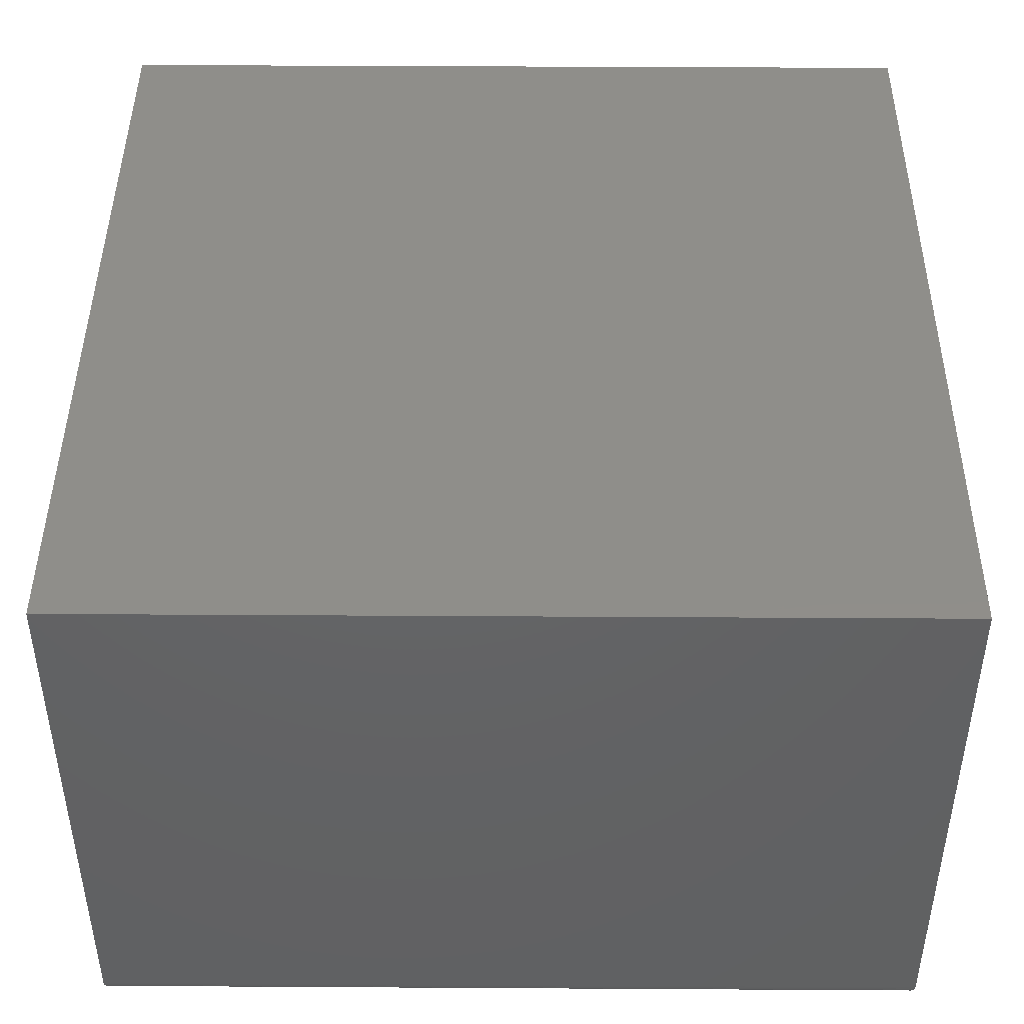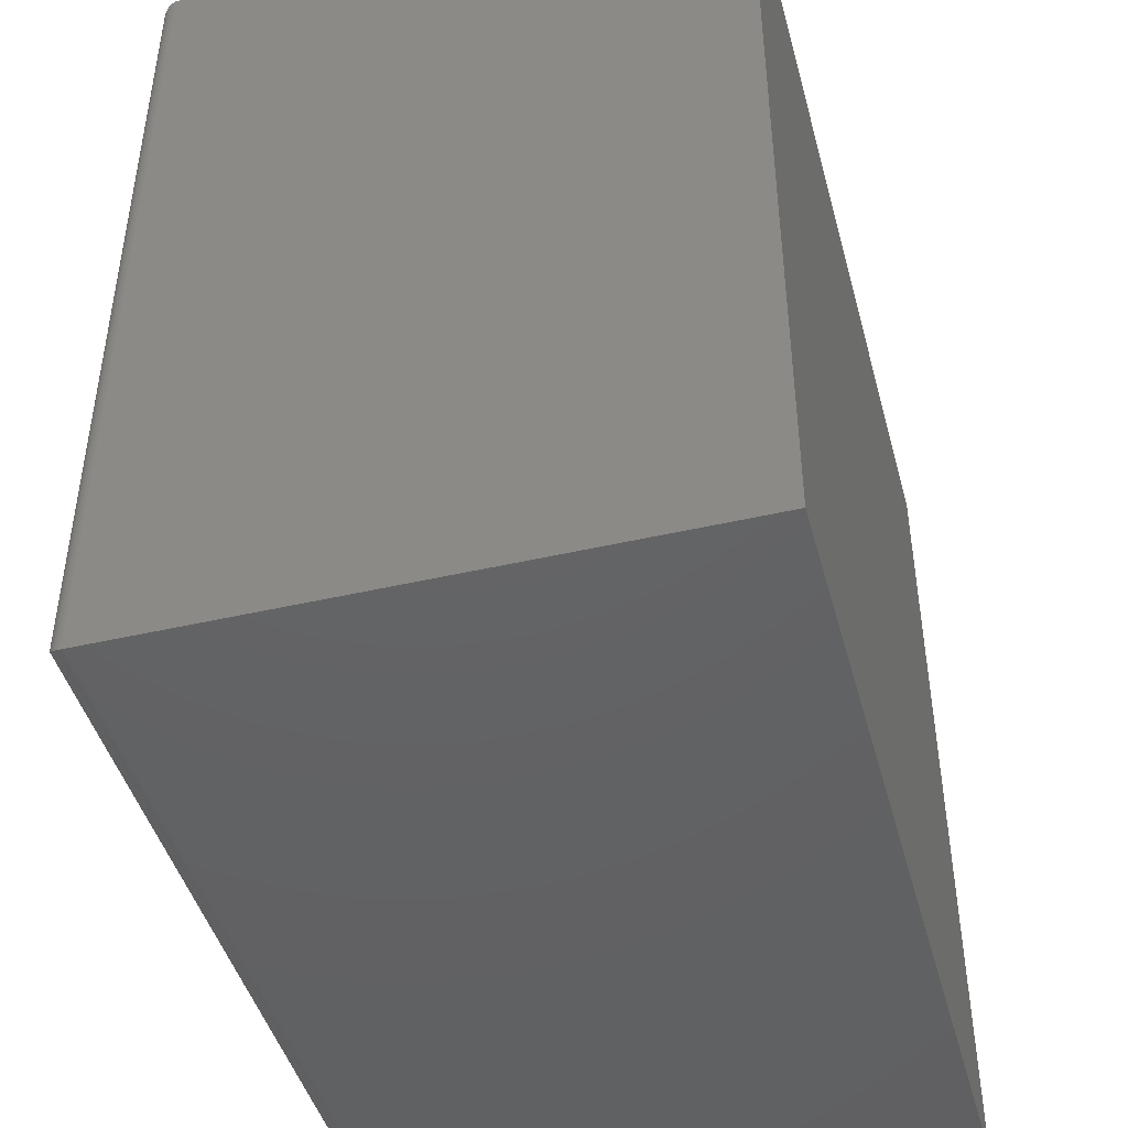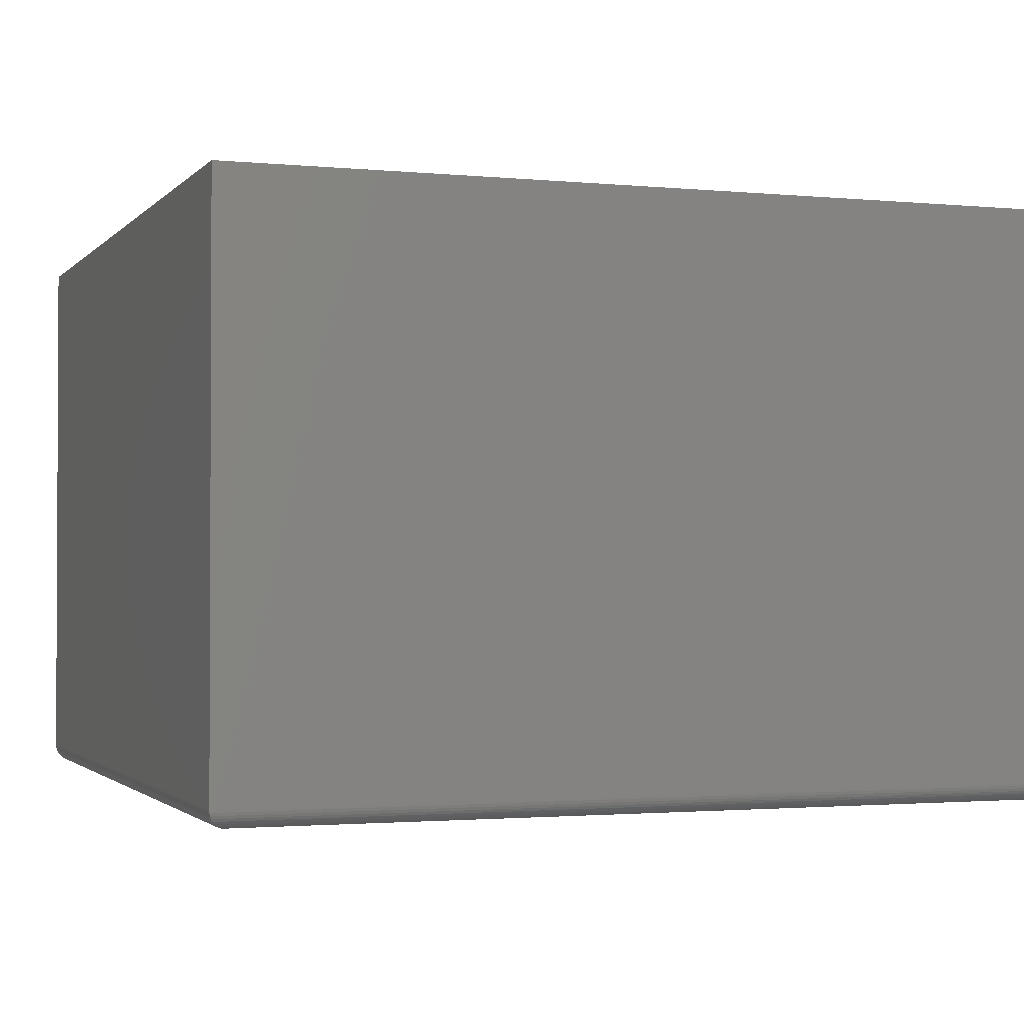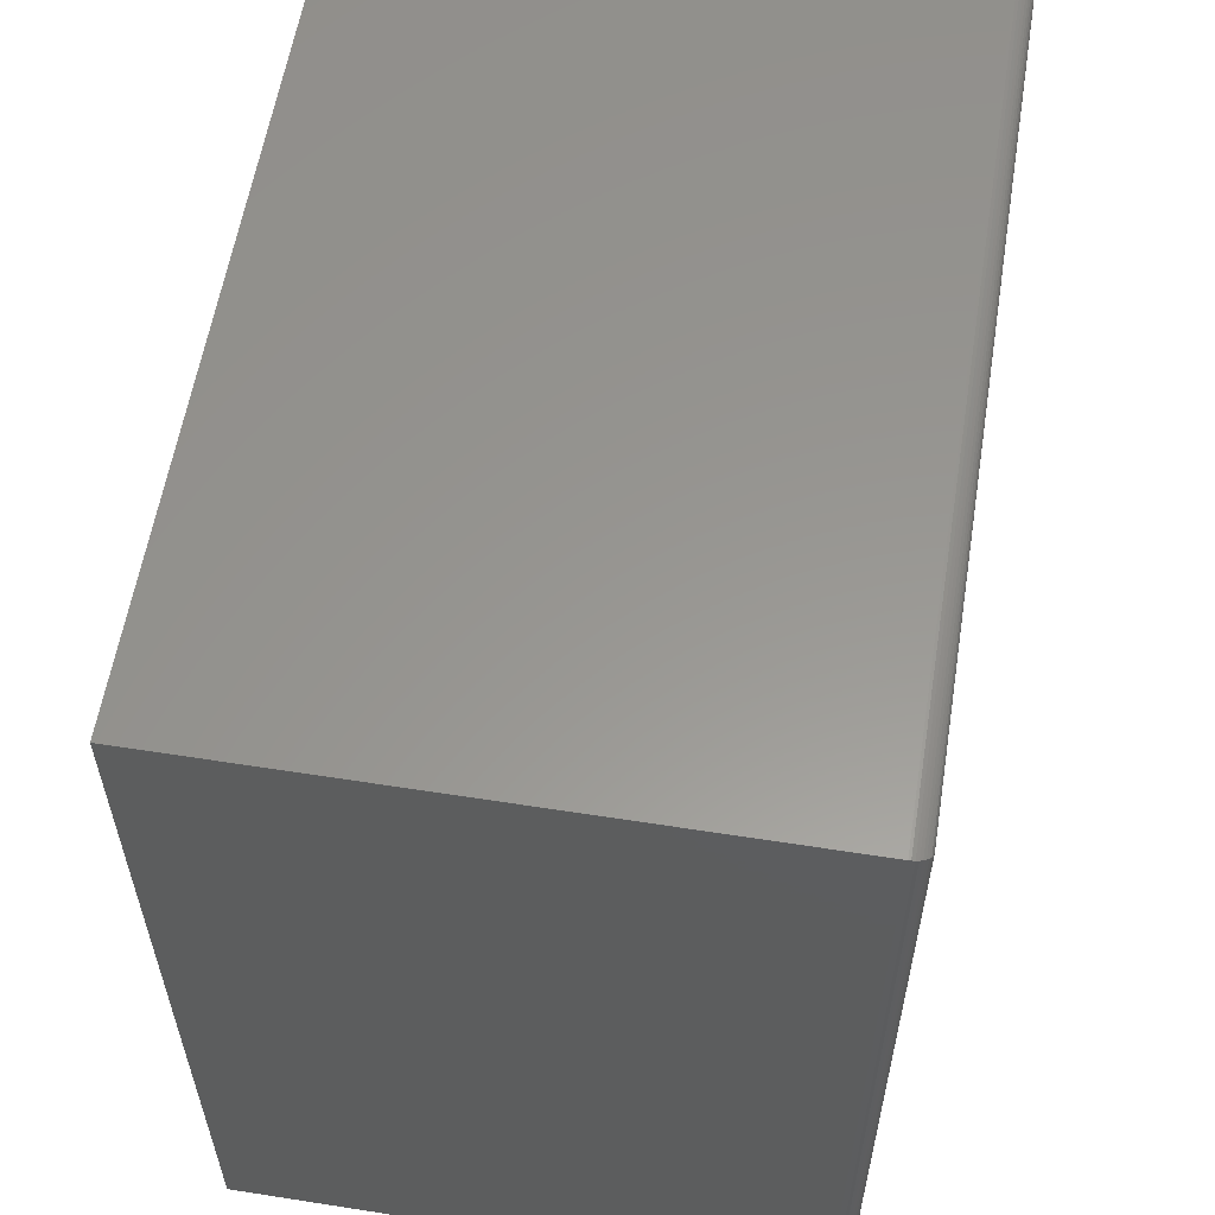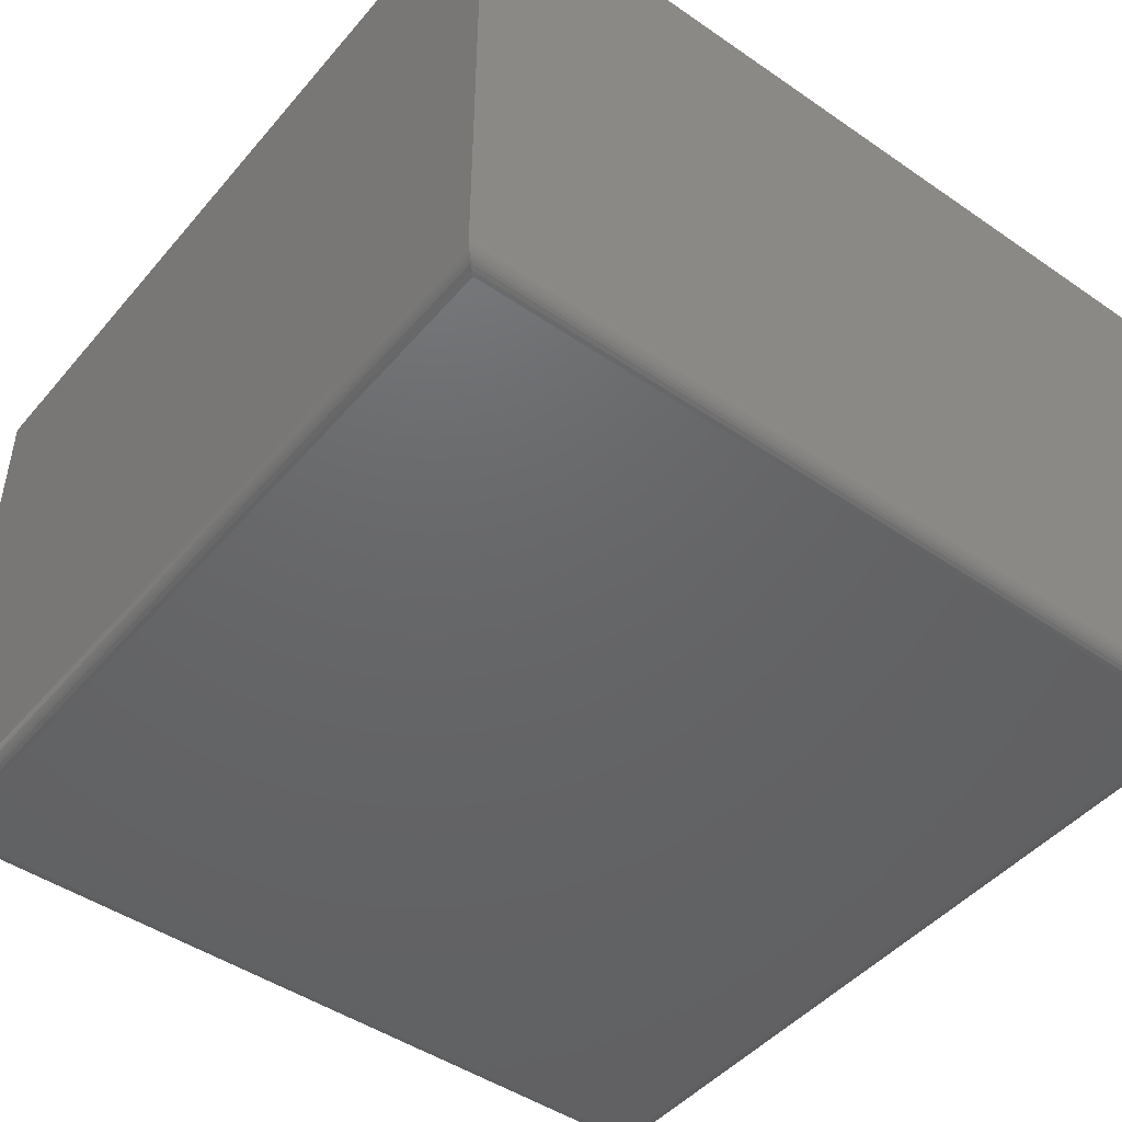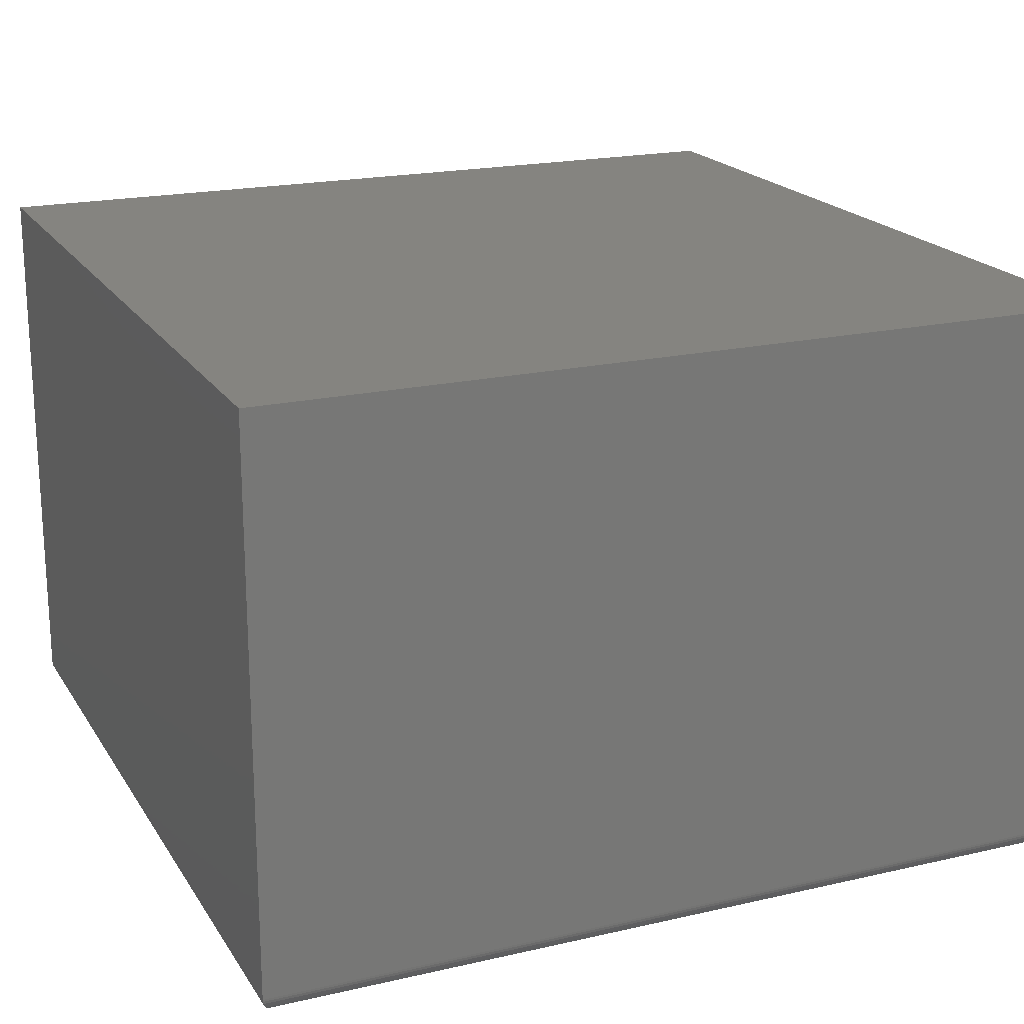
<metadata>
{"format":"stl","ext":"stl","renderer":"f3d","projection":"perspective","resolution":1024,"background":"white","views":[{"elev":44.3,"azim":-179.6,"up":"+Y"},{"elev":-45.0,"azim":105.0,"up":"+Z"},{"elev":-1.6,"azim":70.3,"up":"+Y"},{"elev":58.4,"azim":-80.8,"up":"+Z"},{"elev":-46.6,"azim":142.0,"up":"+Y"},{"elev":19.6,"azim":66.8,"up":"+Y"}]}
</metadata>
<code>
# stl→obj: 44 verts, 84 faces
v -0.375 -0.25 0.75
v 0.3672 -0.25 0.75
v -0.375 0.2422 0.75
v 0.3672 0.2422 0.75
v -0.375 -0.25 0
v -0.375 0.2422 0
v 0.3672 -0.25 0
v 0.3672 0.2422 0
v -0.3594 -0.2656 0.01562
v 0.3516 -0.2656 0.01562
v -0.3594 -0.2656 0.7344
v 0.3516 -0.2656 0.7344
v 0.3552 -0.2652 0.01195
v 0.3552 -0.2652 0.738
v 0.3657 -0.2568 0.001535
v 0.3644 -0.2589 0.7472
v 0.3644 -0.2589 0.002811
v 0.3628 -0.2609 0.7456
v 0.3628 -0.2609 0.004419
v 0.3609 -0.2625 0.7437
v 0.3609 -0.2625 0.006313
v 0.3588 -0.2639 0.7416
v 0.3588 -0.2639 0.008436
v 0.3671 -0.2519 0.0001198
v 0.3671 -0.2519 0.7499
v 0.3666 -0.2544 0.0006303
v 0.3666 -0.2544 0.7494
v 0.3657 -0.2568 0.7485
v -0.363 -0.2652 0.01195
v -0.3735 -0.2568 0.001535
v -0.3722 -0.2589 0.002811
v -0.3706 -0.2609 0.004419
v -0.3687 -0.2625 0.006313
v -0.3666 -0.2639 0.008436
v -0.3749 -0.2519 0.0001198
v -0.3744 -0.2544 0.0006303
v -0.363 -0.2652 0.738
v -0.3666 -0.2639 0.7416
v -0.3687 -0.2625 0.7437
v -0.3706 -0.2609 0.7456
v -0.3722 -0.2589 0.7472
v -0.3735 -0.2568 0.7485
v -0.3749 -0.2519 0.7499
v -0.3744 -0.2544 0.7494
f 1 2 3
f 3 2 4
f 5 6 7
f 7 6 8
f 6 5 3
f 3 5 1
f 7 8 2
f 2 8 4
f 9 10 11
f 11 10 12
f 12 13 14
f 12 10 13
f 15 16 17
f 17 16 18
f 17 18 19
f 19 18 20
f 19 20 21
f 21 20 22
f 21 22 23
f 23 22 14
f 23 14 13
f 7 2 24
f 24 2 25
f 24 25 26
f 26 25 27
f 26 27 15
f 15 27 28
f 15 28 16
f 10 29 13
f 10 9 29
f 30 17 31
f 31 17 19
f 31 19 32
f 32 19 21
f 32 21 33
f 33 21 23
f 33 23 34
f 34 23 13
f 34 13 29
f 5 7 35
f 35 7 24
f 35 24 36
f 36 24 26
f 36 26 30
f 30 26 15
f 30 15 17
f 9 37 29
f 9 11 37
f 29 37 38
f 29 38 34
f 34 38 39
f 34 39 33
f 33 39 40
f 33 40 32
f 32 40 41
f 32 41 31
f 31 41 42
f 1 5 43
f 43 5 35
f 43 35 44
f 44 35 36
f 44 36 42
f 42 36 30
f 42 30 31
f 11 14 37
f 11 12 14
f 37 14 22
f 37 22 38
f 38 22 20
f 38 20 39
f 39 20 18
f 39 18 40
f 40 18 16
f 40 16 41
f 41 16 28
f 2 1 25
f 25 1 43
f 25 43 27
f 27 43 44
f 27 44 28
f 28 44 42
f 28 42 41
f 8 6 4
f 4 6 3

</code>
